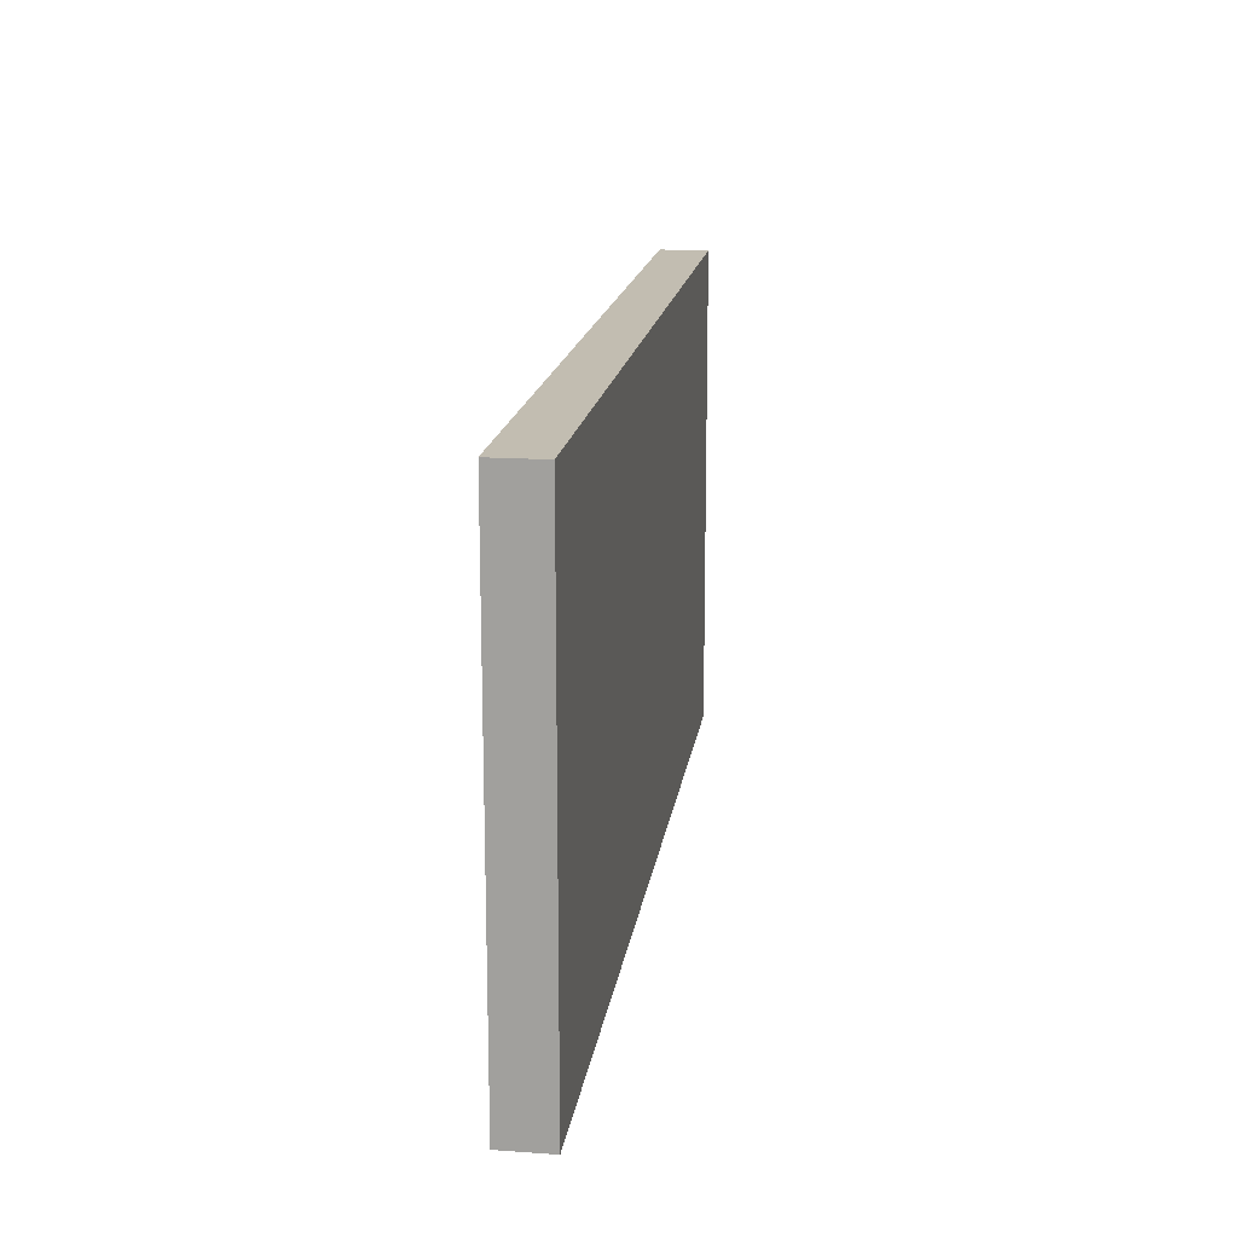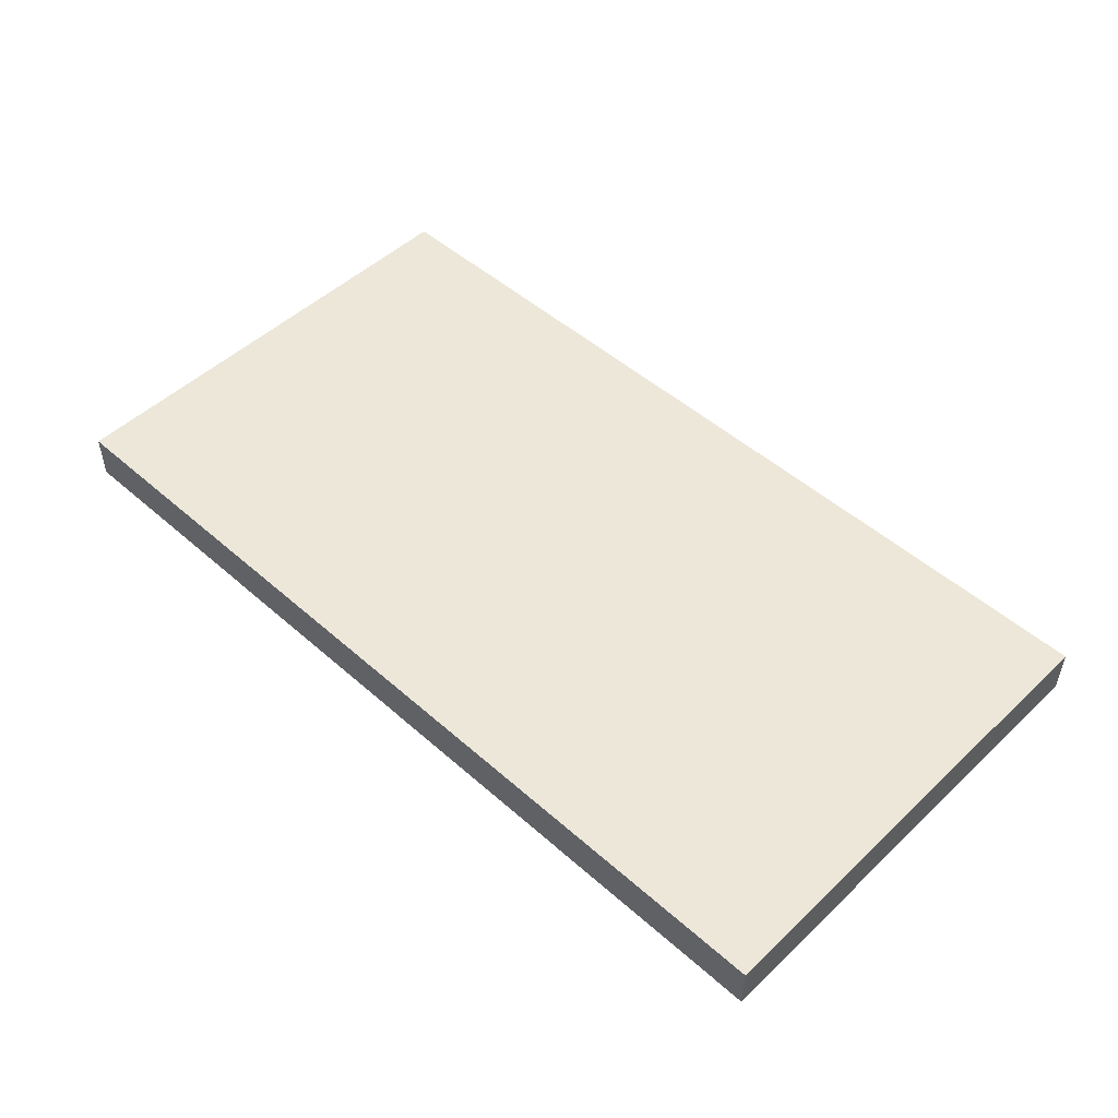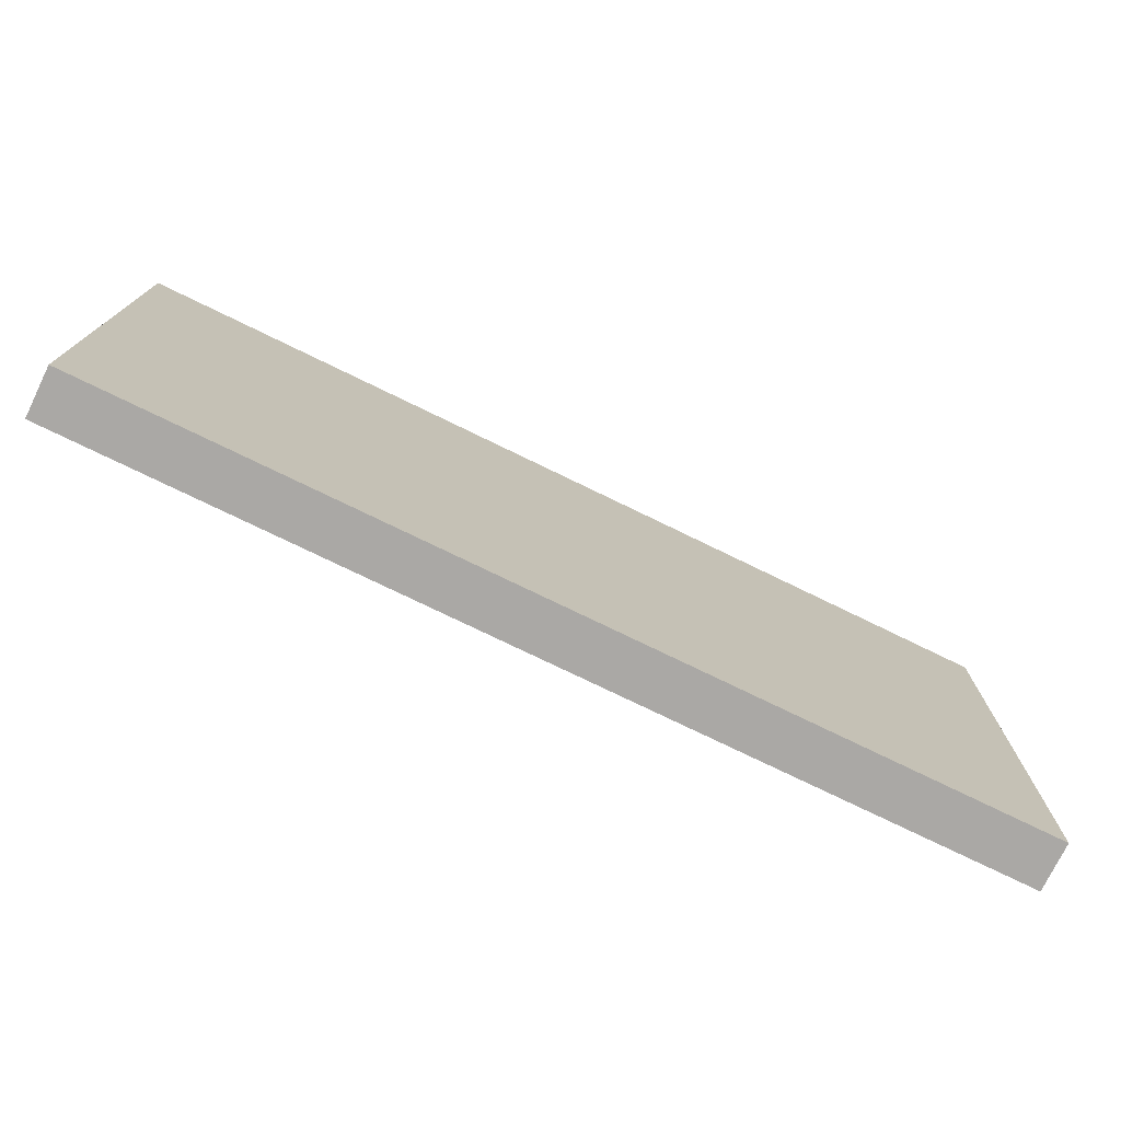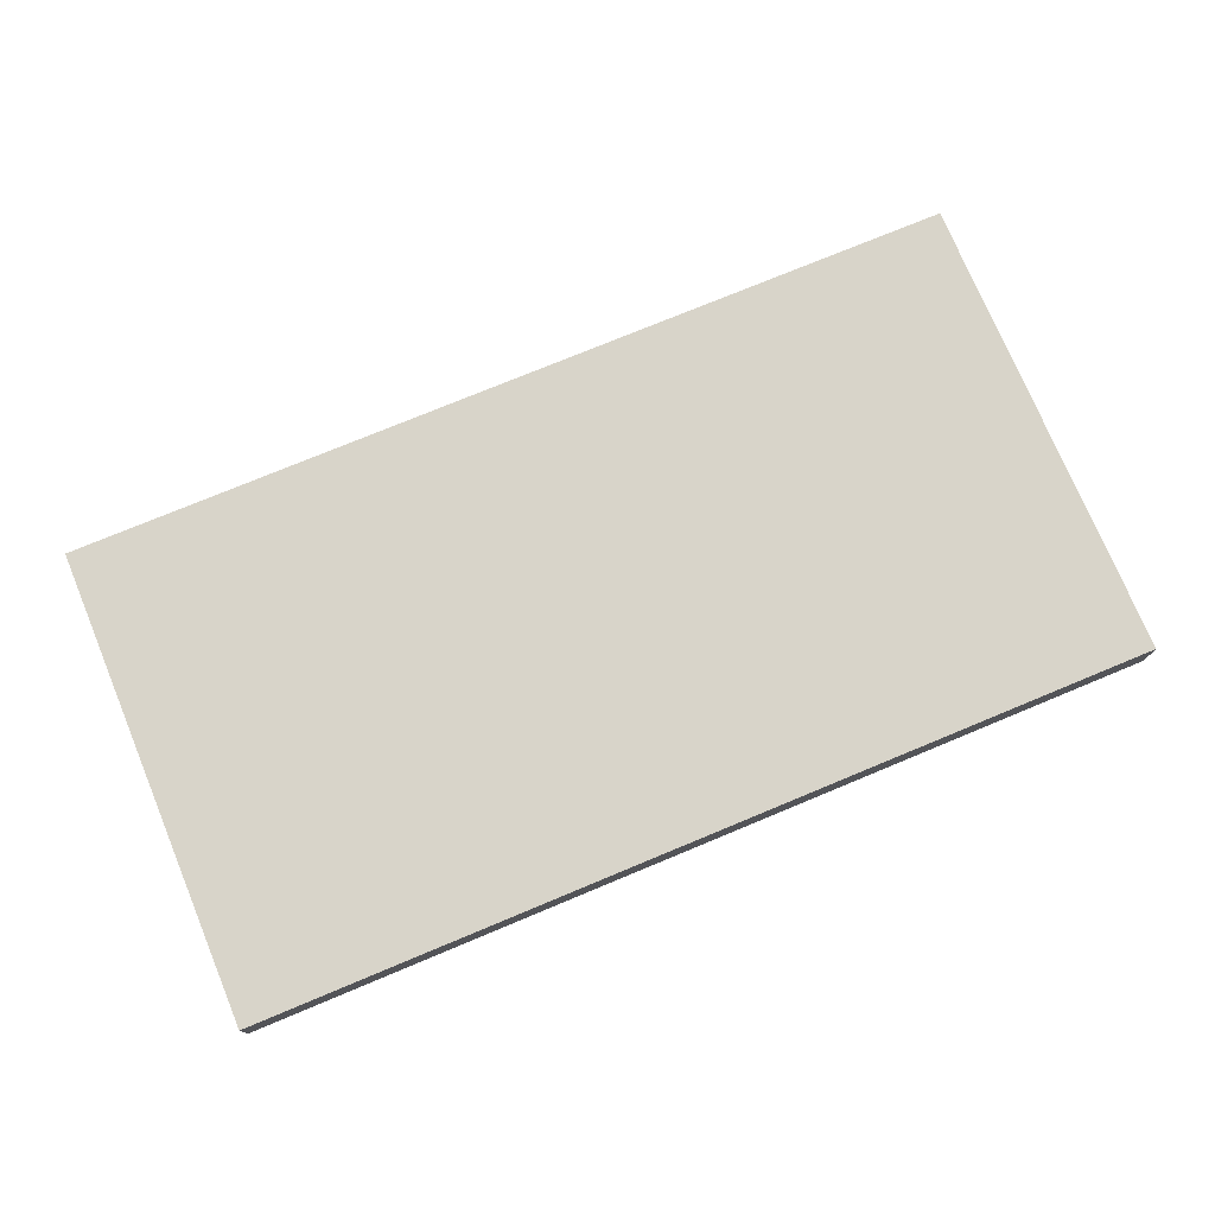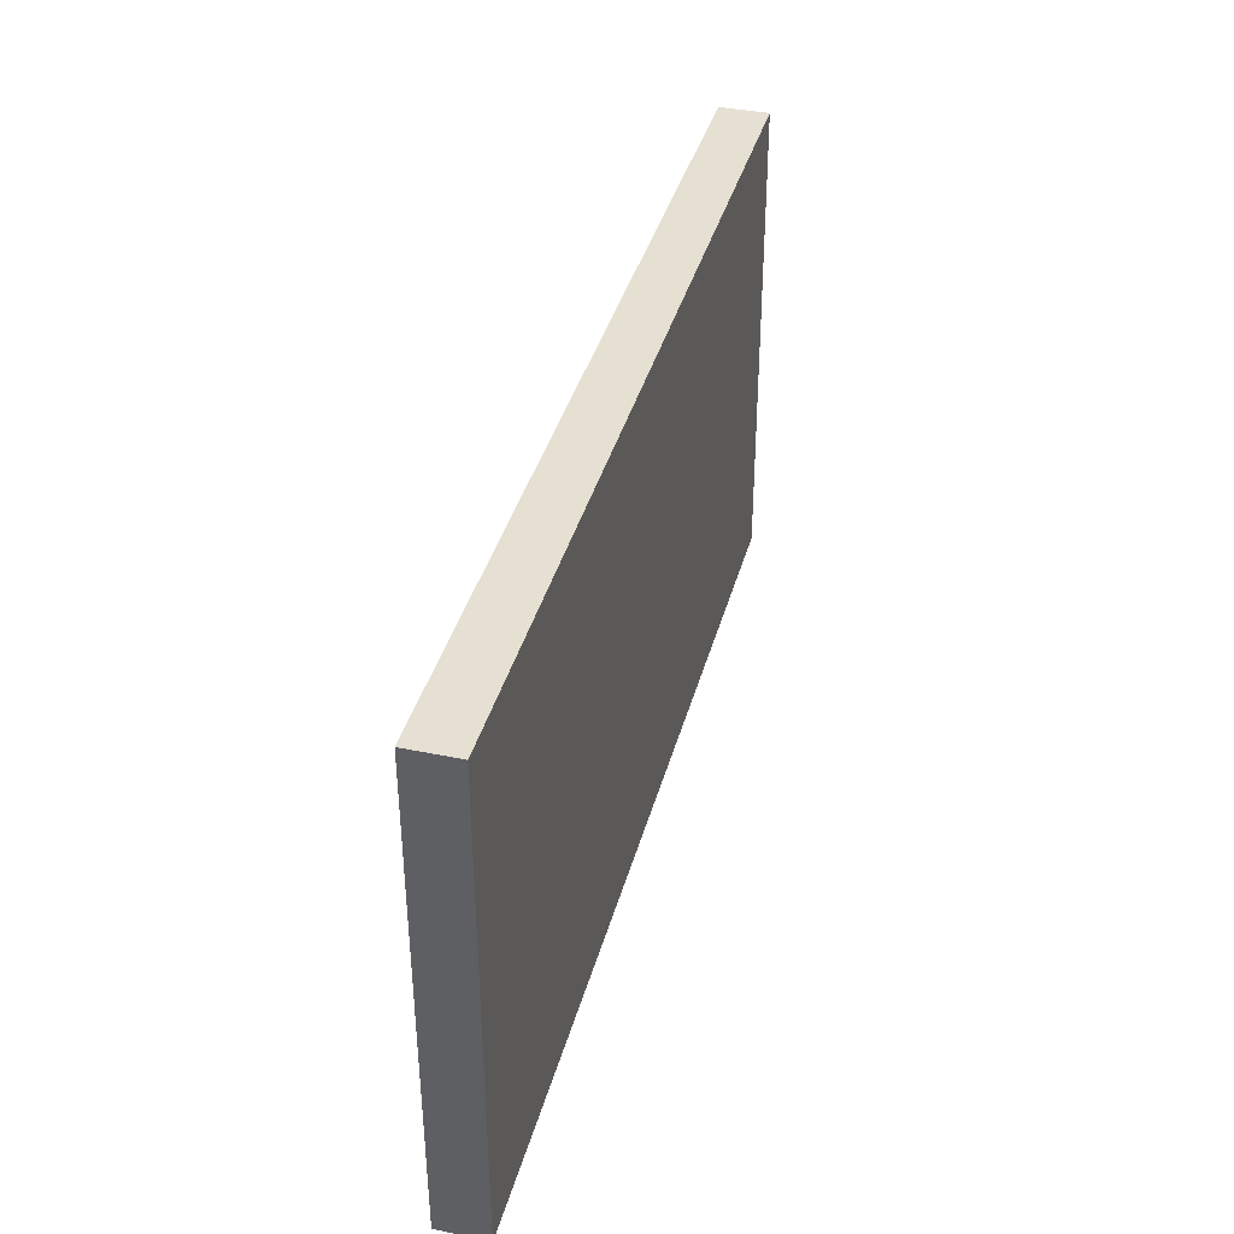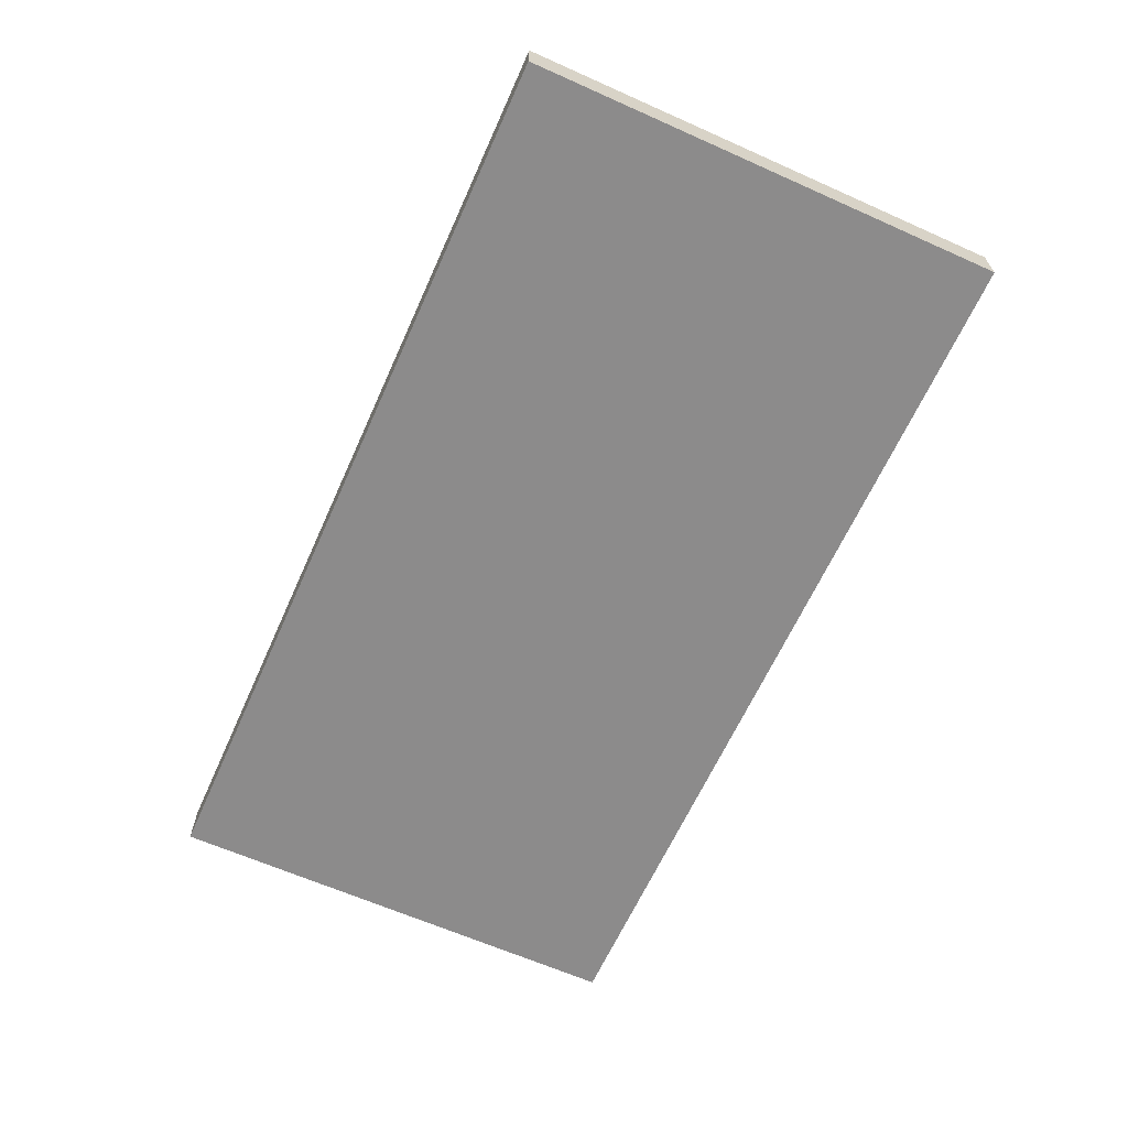
<metadata>
{"format":"obj","ext":"obj","renderer":"f3d","projection":"perspective","resolution":1024,"background":"white","views":[{"elev":16.8,"azim":98.0,"up":"+Y"},{"elev":49.8,"azim":-135.9,"up":"+Z"},{"elev":-75.2,"azim":-26.0,"up":"+Y"},{"elev":75.3,"azim":157.4,"up":"+Z"},{"elev":38.3,"azim":104.7,"up":"+Y"},{"elev":-64.0,"azim":-114.2,"up":"+Z"}]}
</metadata>
<code>
o obj_0
v 9.5 		4.5 		1
v 9.5 		4.5 		0
v -9.5 		4.5 		0
v -9.5 		4.5 		1
v -9.5 		-5.5 		1
v 9.5 		-5.5 		1
v -9.5 		-5.5 		0
v 9.5 		-5.5 		0
g group_0_15277357
f 1 2 3
f 1 3 4
f 1 4 5
f 1 5 6
f 5 7 8
f 5 8 6
f 4 3 7
f 4 7 5
f 6 8 2
f 6 2 1
f 8 7 3
f 8 3 2

</code>
